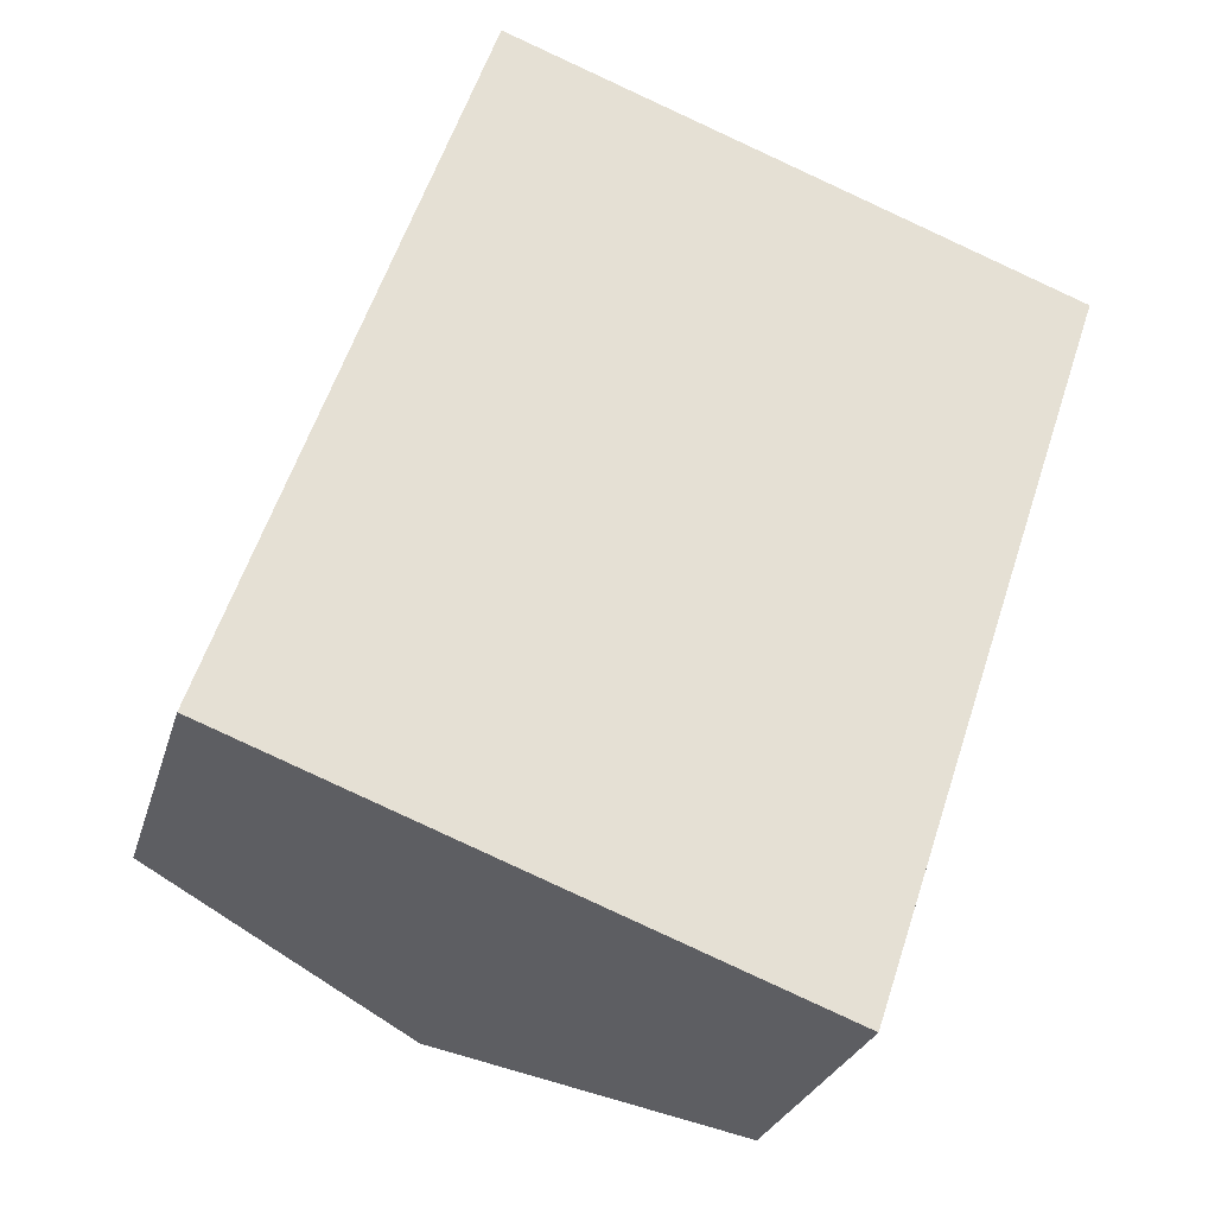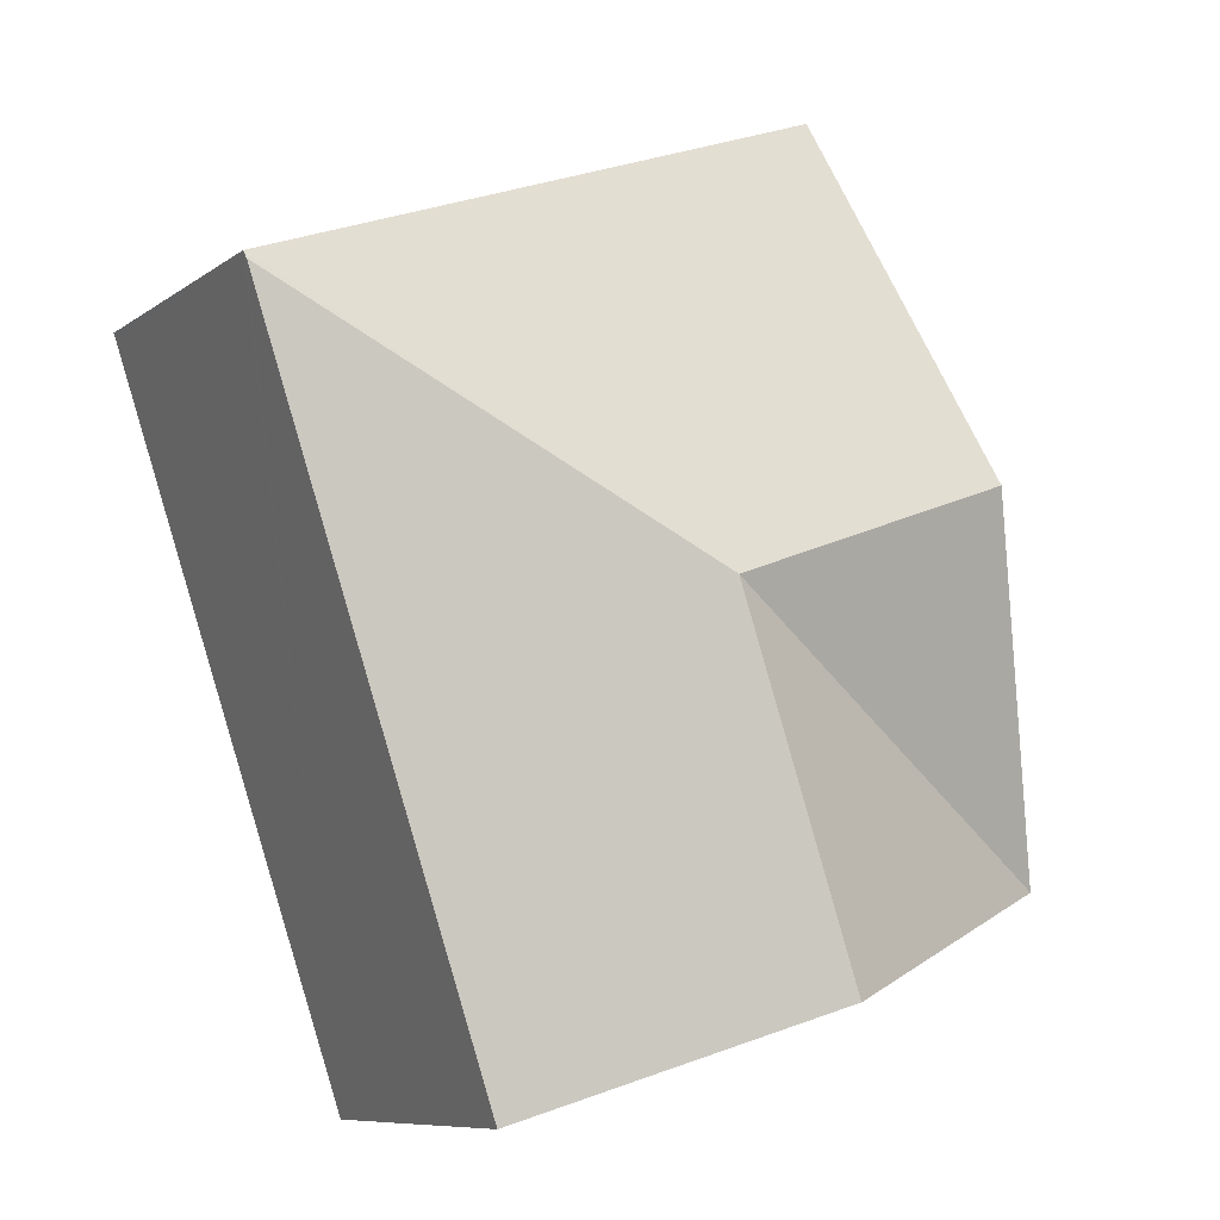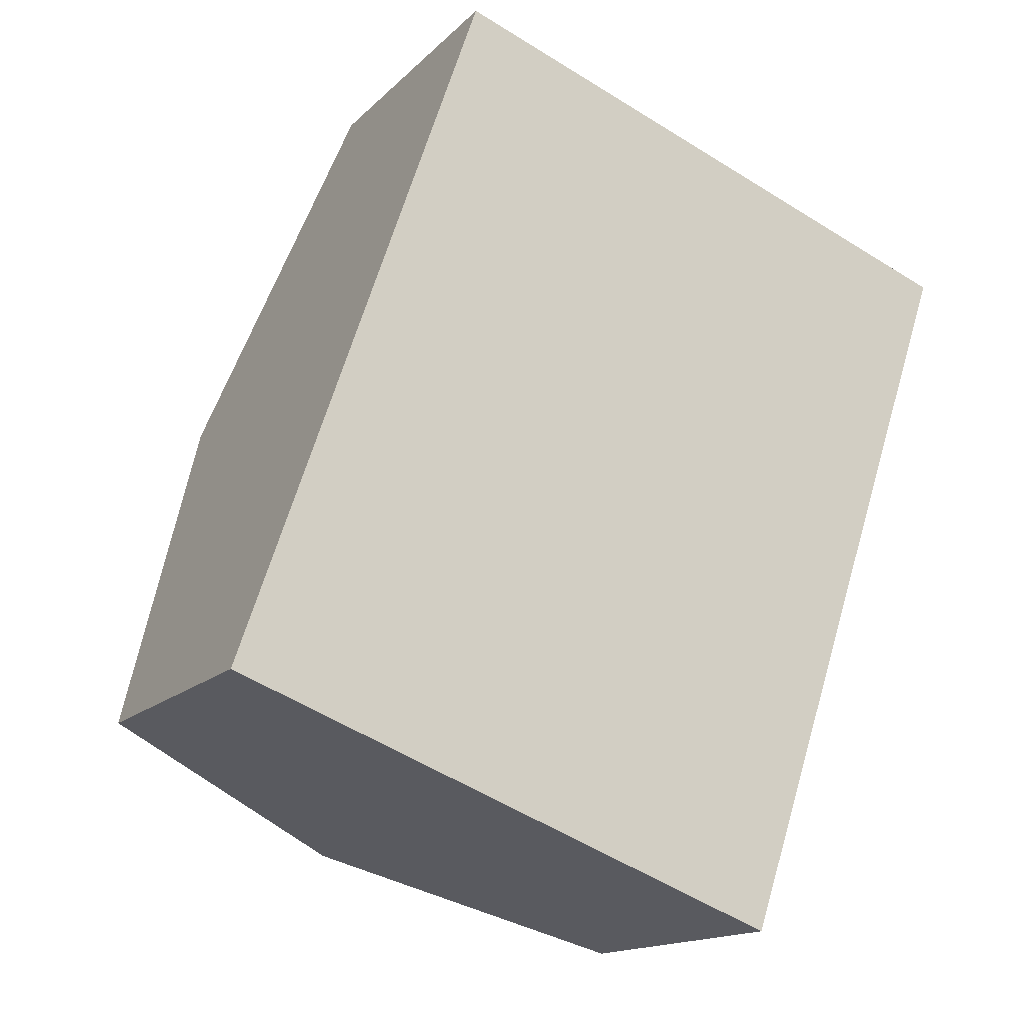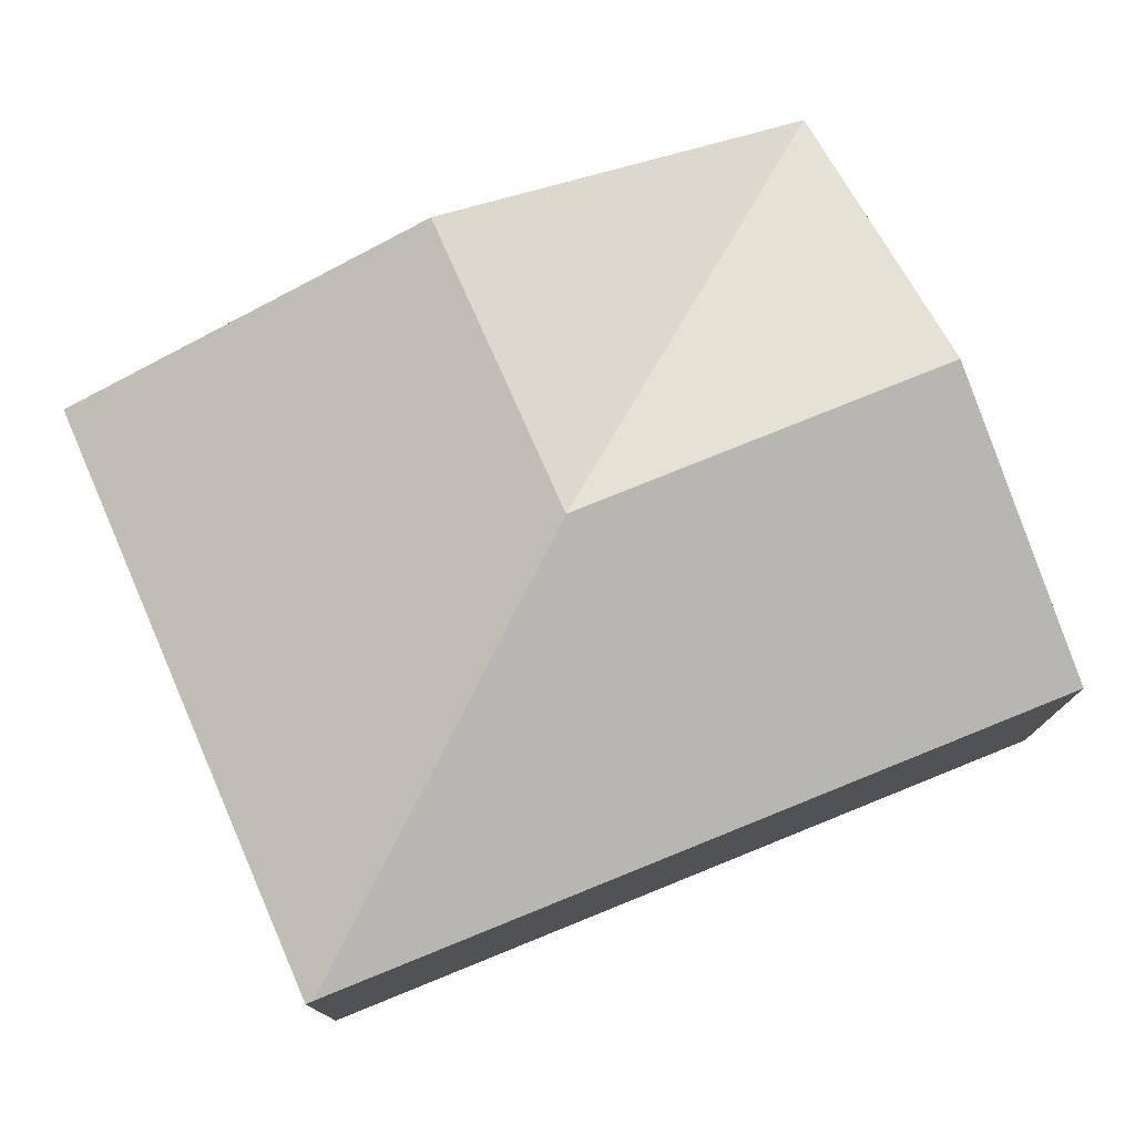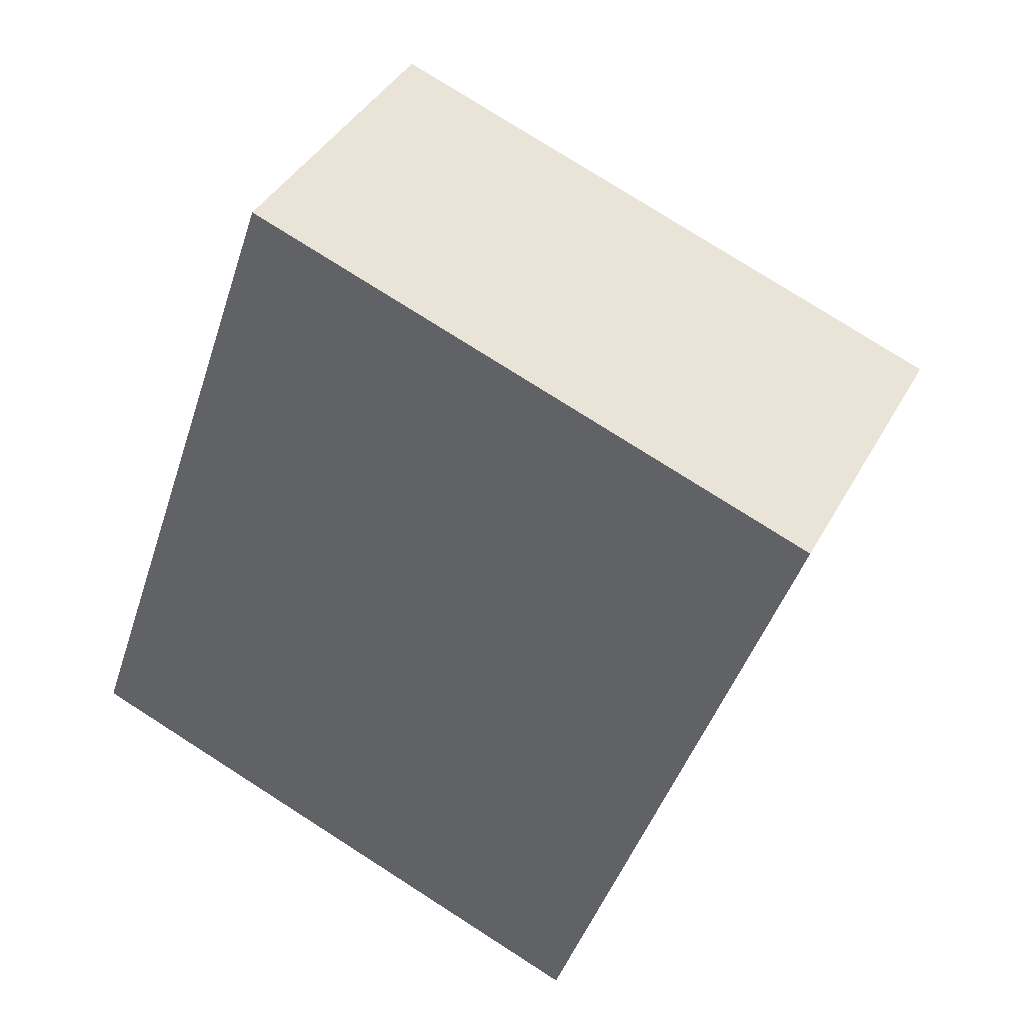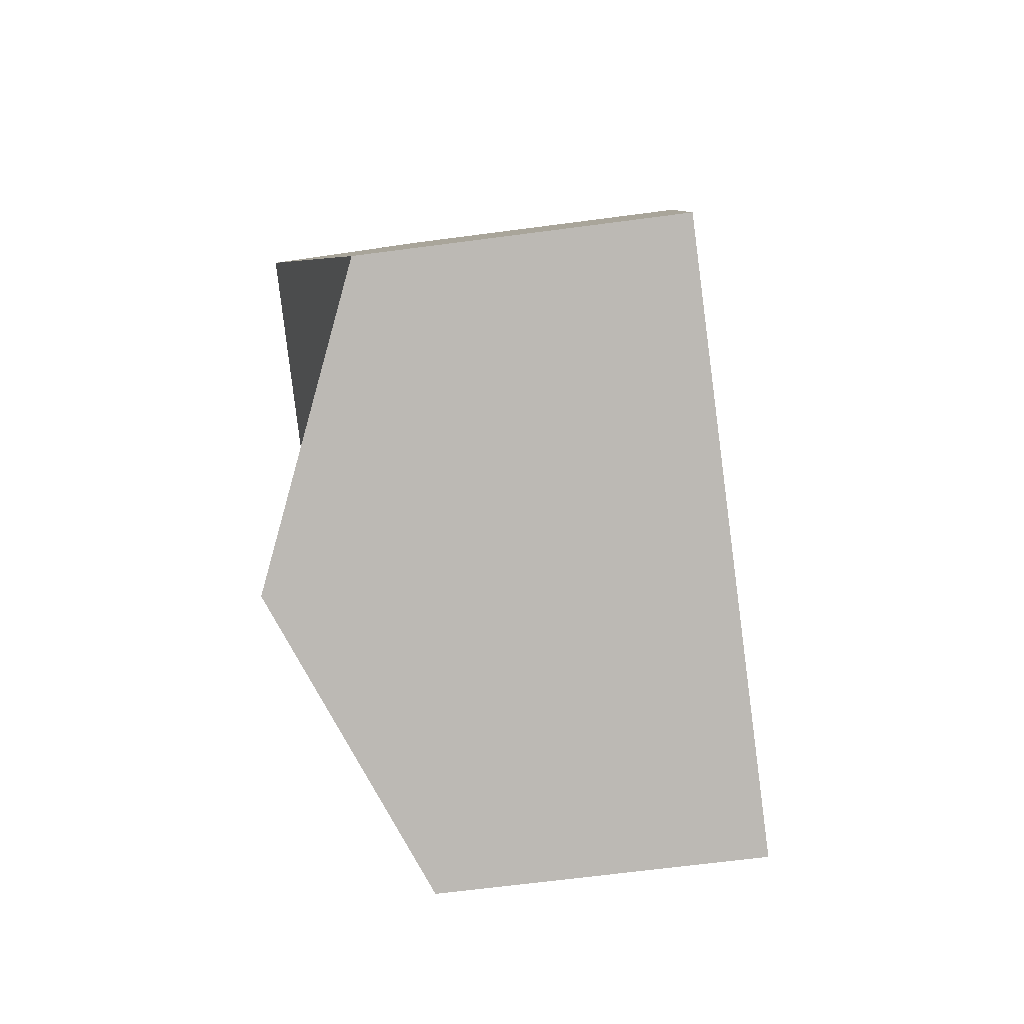
<metadata>
{"format":"obj","ext":"obj","renderer":"f3d","projection":"perspective","resolution":1024,"background":"white","views":[{"elev":-26.9,"azim":-14.9,"up":"+Z"},{"elev":-8.8,"azim":150.2,"up":"+Z"},{"elev":-15.3,"azim":-27.9,"up":"+Z"},{"elev":77.6,"azim":86.5,"up":"+Y"},{"elev":39.3,"azim":25.9,"up":"+Z"},{"elev":-63.6,"azim":-82.3,"up":"+Z"}]}
</metadata>
<code>
v  1.942 3.017 -0.722
v  5.508 2.158 3.443
v  3.872 2.158 -1.44
v  2.764 3.017 1.731
v  5.524 2.142 3.49
v  0 2.153 1.318e-16
v  0.839 3.017 2.446
v  1.675 2.153 4.884
v  3.872 8.817e-17 -1.44
v  1.942 4.421e-17 -0.722
v  0 0 0
v  0.839 -1.498e-16 2.446
v  1.675 -2.991e-16 4.884
v  5.524 -2.137e-16 3.49
v  5.508 -2.108e-16 3.443
g defaultobject
f 1 2 3
f 2 1 4
f 4 5 2
f 4 1 6
f 4 6 7
f 5 7 8
f 7 5 4
f 9 1 3
f 1 9 6
f 6 9 10
f 6 10 11
f 11 7 6
f 7 11 12
f 7 12 8
f 8 12 13
f 13 5 8
f 5 13 14
f 2 9 3
f 9 2 5
f 9 5 15
f 15 5 14
f 15 10 9
f 10 15 11
f 11 15 12
f 12 15 13
f 13 15 14

</code>
